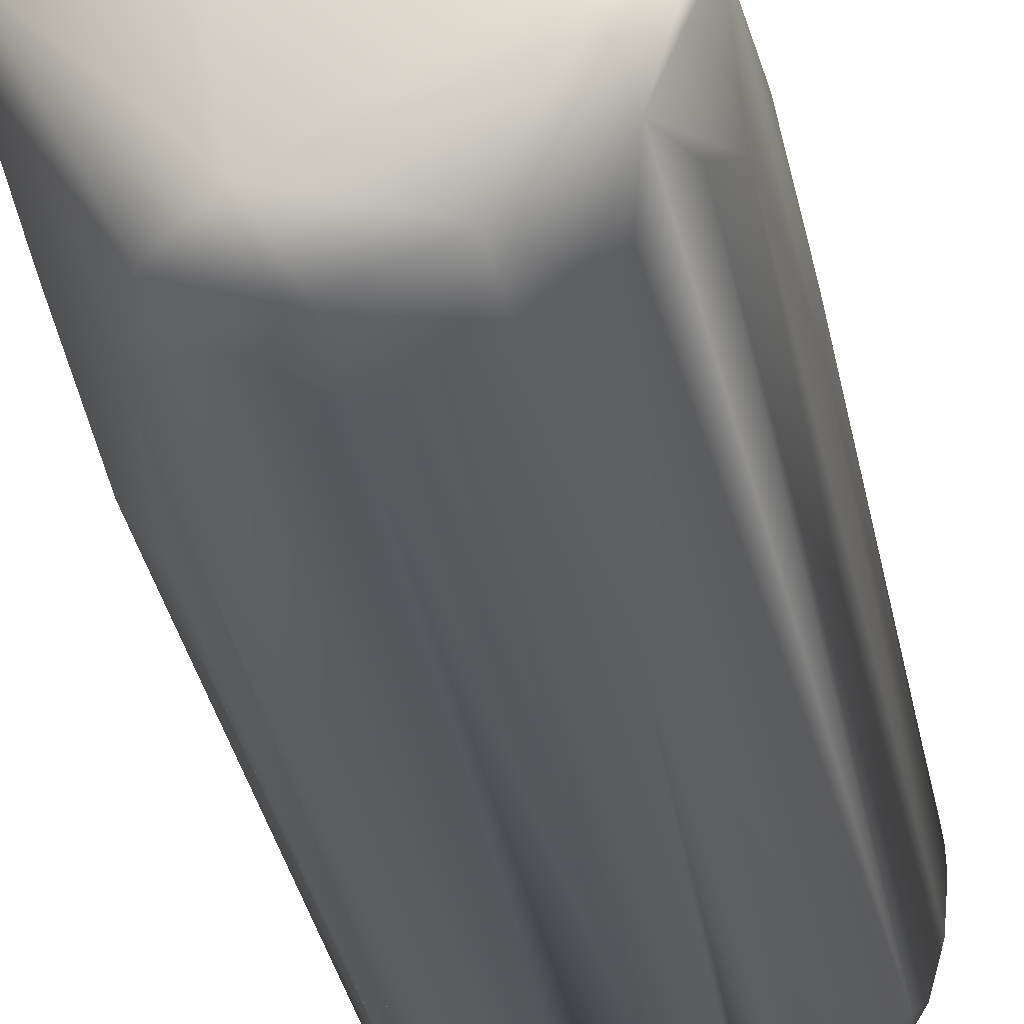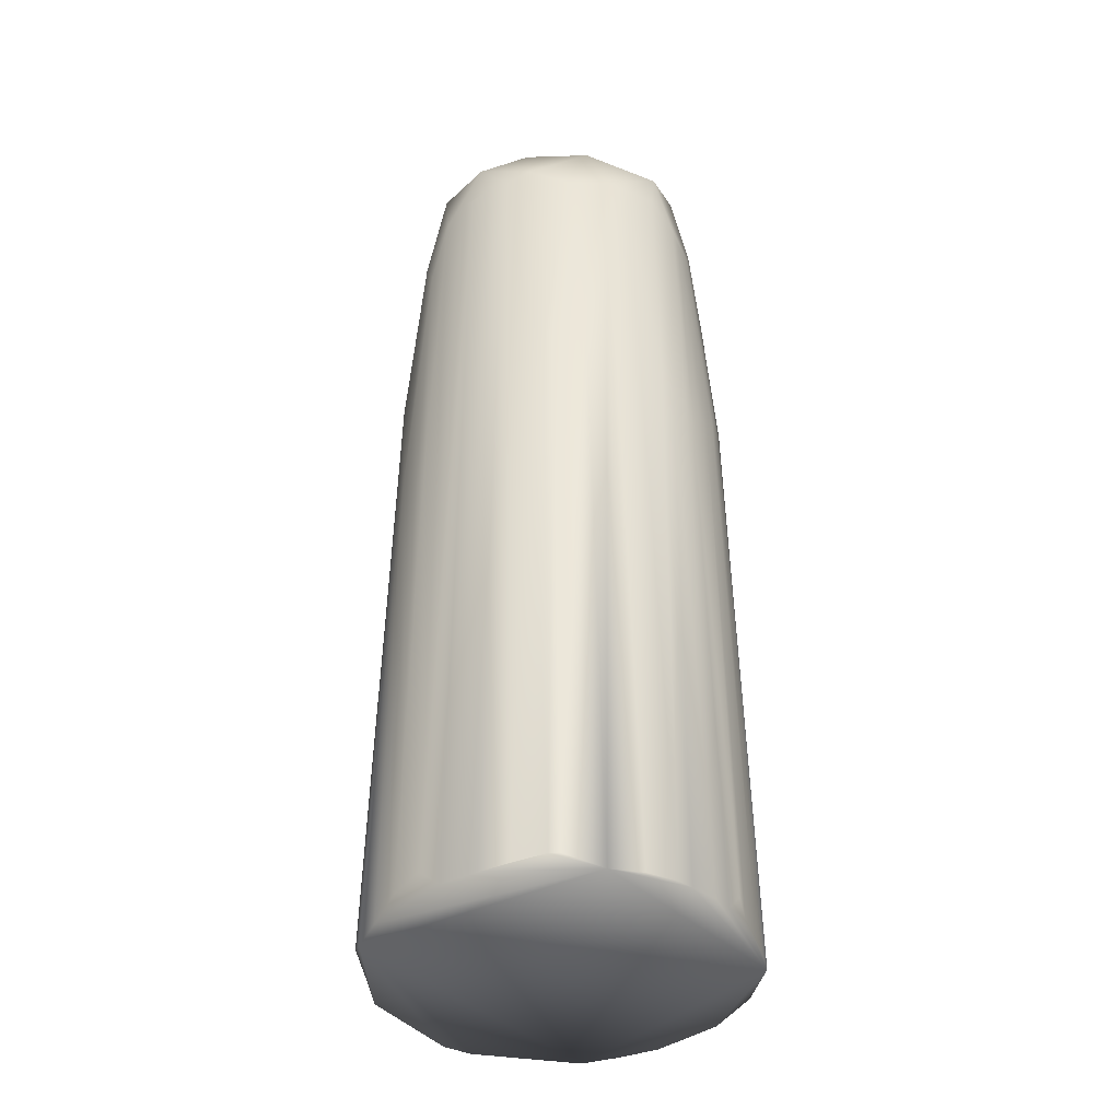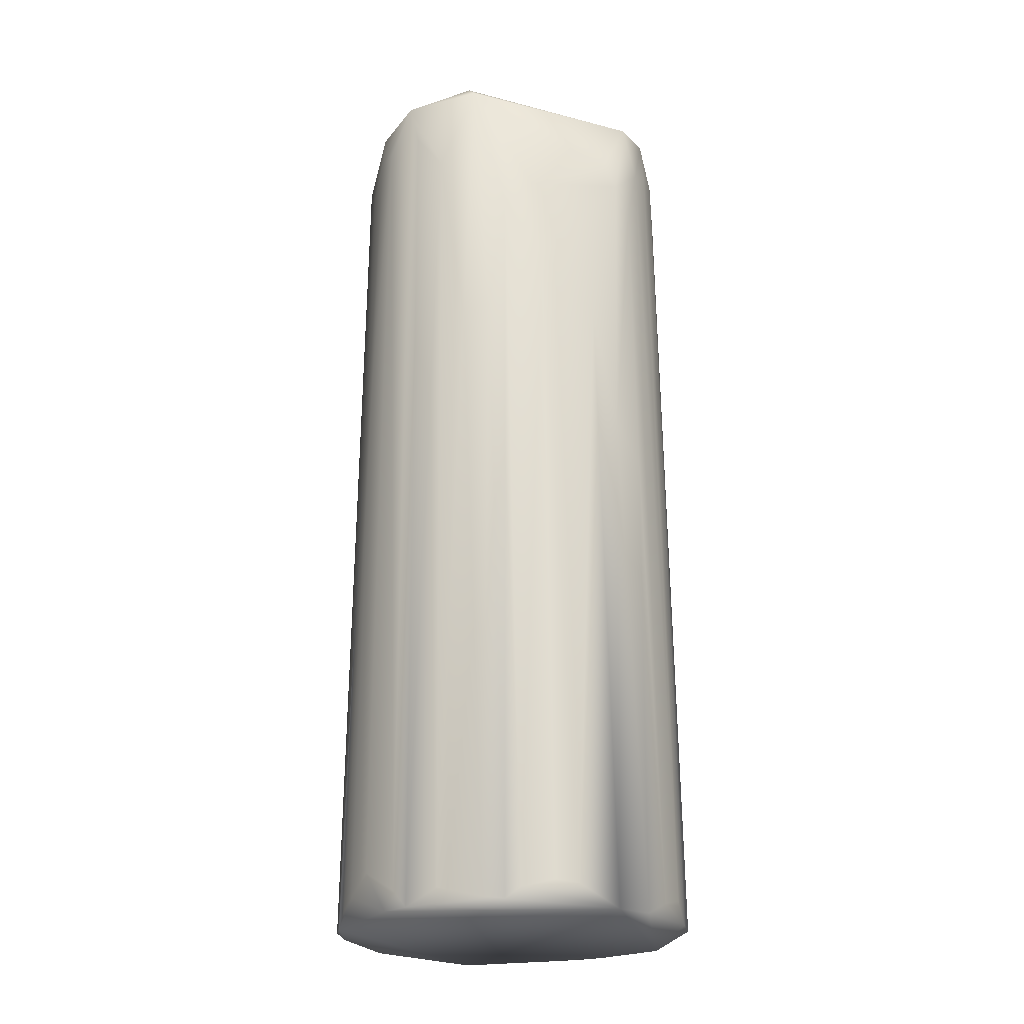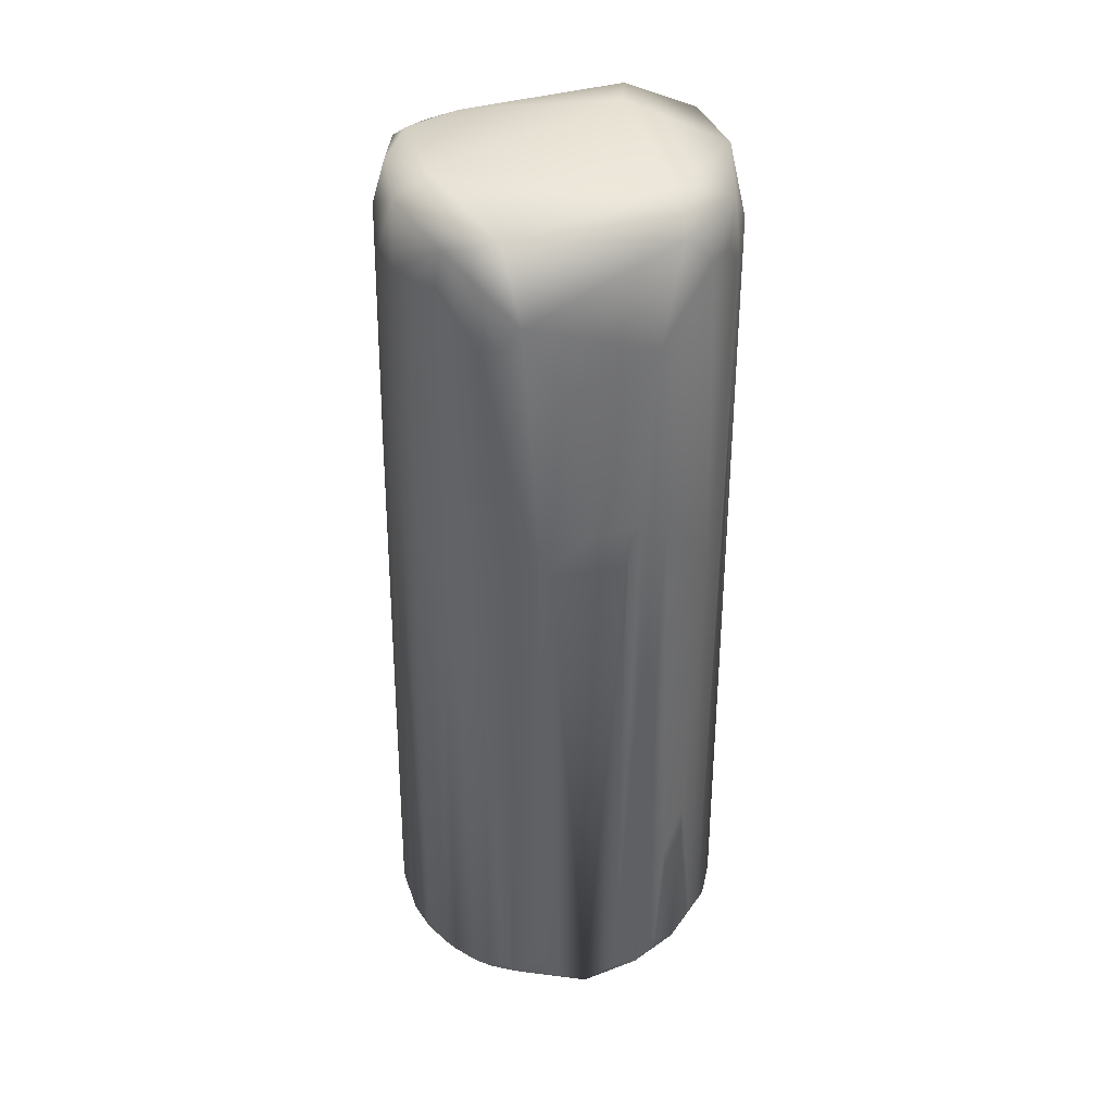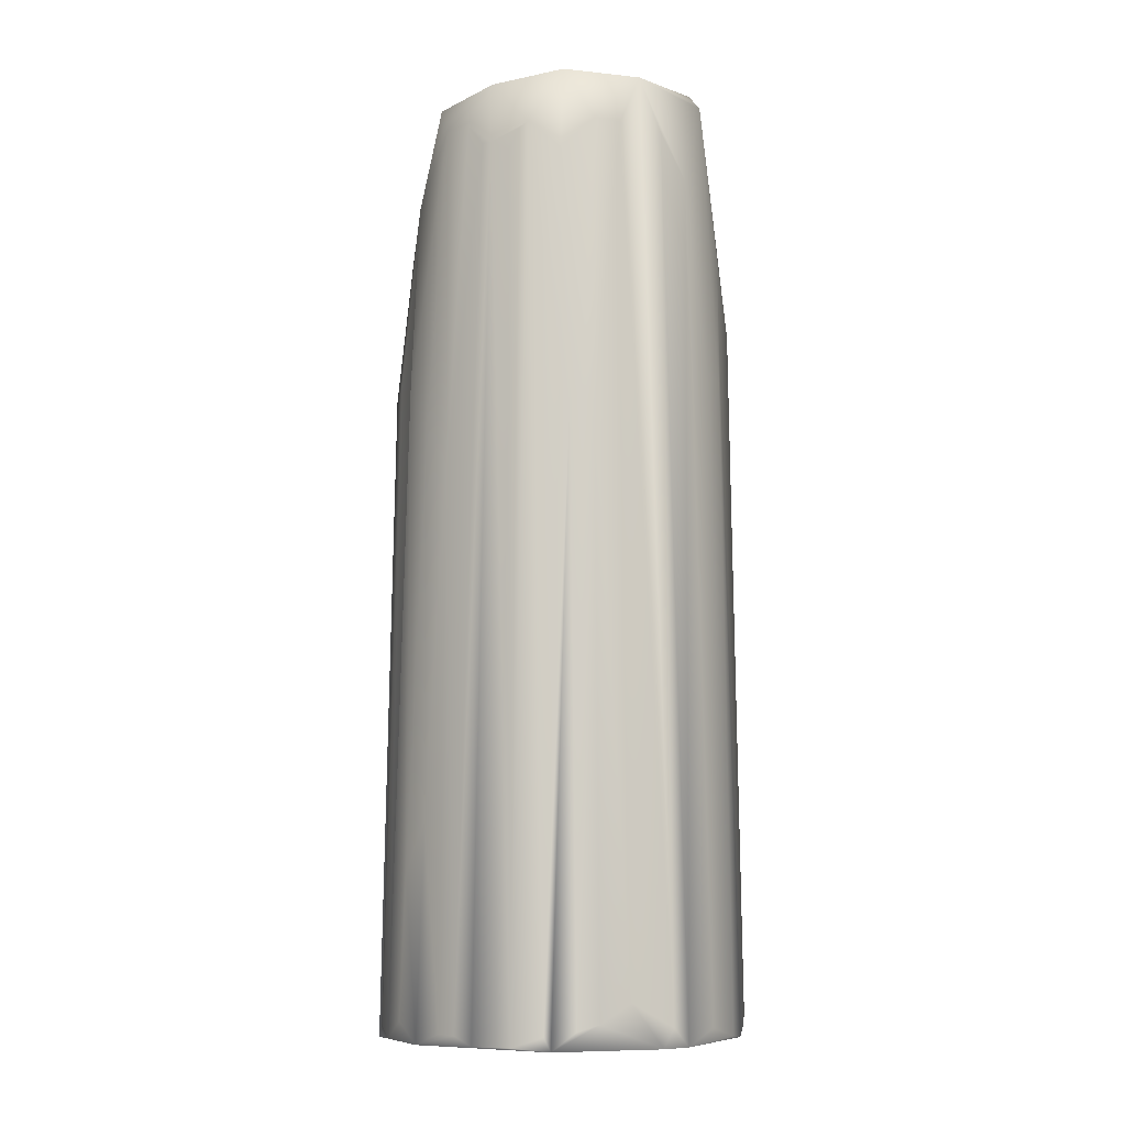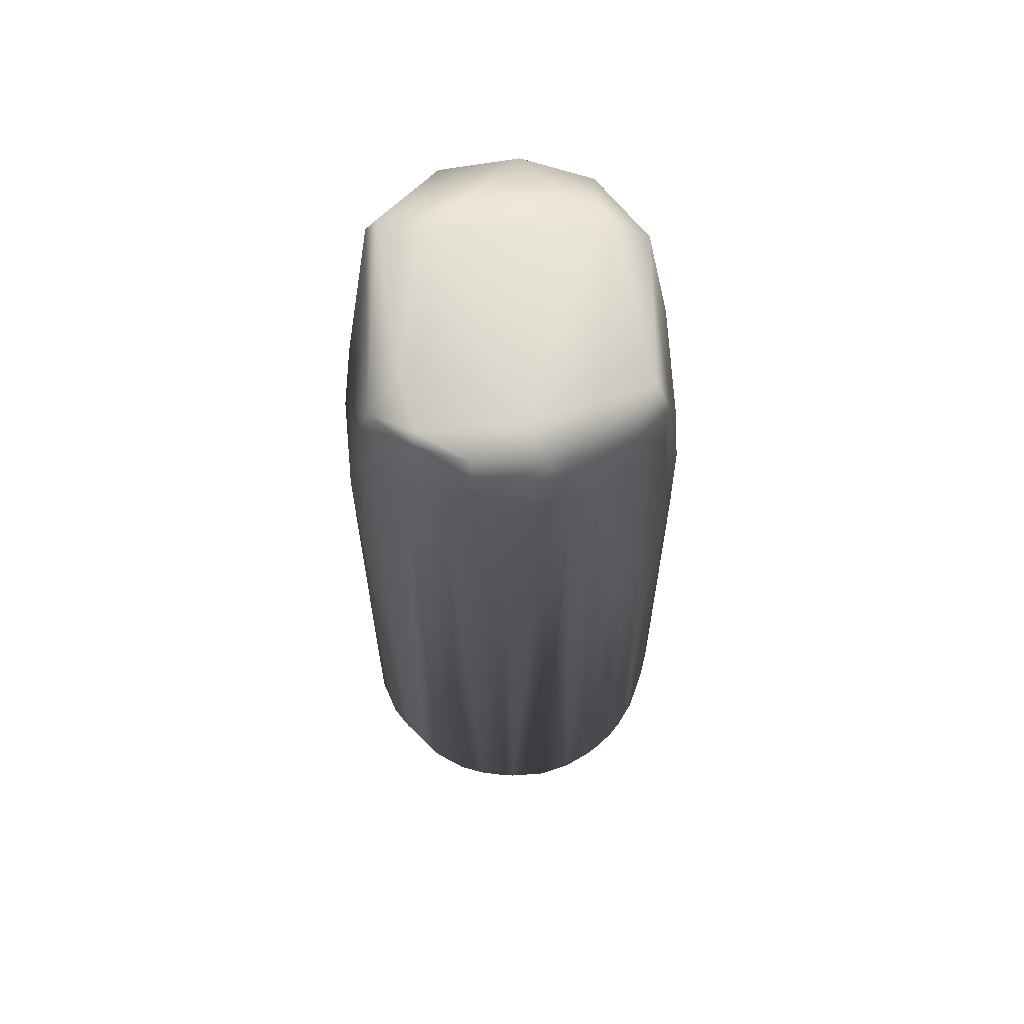
<metadata>
{"format":"obj","ext":"obj","renderer":"f3d","projection":"perspective","resolution":1024,"background":"white","views":[{"elev":-29.7,"azim":9.6,"up":"+Y"},{"elev":-39.7,"azim":-151.7,"up":"+Z"},{"elev":-23.1,"azim":99.7,"up":"+Z"},{"elev":40.9,"azim":-74.6,"up":"+Z"},{"elev":-8.4,"azim":25.1,"up":"+Z"},{"elev":67.0,"azim":-152.1,"up":"+Z"}]}
</metadata>
<code>
v 0.007828 -0.02811 0.009785
v -0.02645 0.009785 0.0137
v -0.01155 -0.02088 0.01332
v 0.02277 -0.02537 0.009103
v -0.01408 0.03557 0.009371
v 0.01566 0.04091 0.1859
v 0.01328 0.03763 0.1983
v 0.04038 0.00321 0.1984
v 0.009785 -0.02604 0.184
v 0.03171 0.03475 0.114
v -0.01939 -0.0137 0.01174
v -0.02534 0.01762 0.009846
v -0.01107 0.03531 0.1498
v -0.006257 -0.0238 0.00928
v 0.000305 0.03995 0.1896
v 0.001929 0.03787 0.1979
v 0.02104 0.02984 0.199
v 0.01566 -0.0277 0.009785
v 0.04542 0.01277 0.009822
v 0.02555 0.0379 0.1699
v 0.01761 0.04324 0.0137
v 0.03522 -0.01698 0.01781
v 0.02962 -0.02045 0.1303
v 0.01758 -0.02527 0.1872
v 0.04178 -0.002846 0.1782
v -0.01475 0.0313 0.1862
v -0.007828 0.04024 0.01174
v -0.02455 0.0137 0.1233
v 0.0137 0.04125 0.1859
v 7.7e-05 -0.02544 0.1191
v 0.04032 0.0177 0.1716
v 0.04257 -0.007091 0.009326
v 0.03108 0.001545 0.2001
v 0.02119 0.03945 0.1832
v 0.03337 -0.01659 0.1873
v 0.02697 -0.02325 0.01272
v 0.02544 -0.02278 0.1311
v 0.03058 -0.02093 0.01396
v 0.01566 -0.02564 0.1859
v 0.04379 0.00317 0.1382
v -0.00604 0.0411 0.01168
v 0.005871 0.04171 0.1781
v -0.02348 -0.007828 0.009006
v -0.02603 0.01371 0.009854
v -0.0241 0.01566 0.1272
v -0.01796 0.02746 0.1856
v -0.01878 0.03083 0.009776
v -0.02101 0.01981 0.1955
v -0.02317 0.008807 0.1788
v -0.007806 0.0367 0.1848
v -0.005439 0.03892 0.137
v -0.02027 0.009417 0.1983
v 0.04267 0.01209 0.166
v 0.00347 -0.01542 0.2
v 0.04561 0.008495 0.01033
v 0.03955 -0.01196 0.00924
v 0.02372 -0.02348 0.135
v 0.0274 -0.02175 0.1331
v 0.0137 -0.02585 0.182
v 0.04498 -0.000542 0.01249
v 0.004778 0.04136 0.1867
v 0.007828 -0.0258 0.184
v 0.009479 -0.02477 0.1963
v -0.02593 0.002451 0.01598
v -0.02221 0.02549 0.009994
v -0.02106 0.02162 0.1868
v -0.02302 0.01953 0.1289
v -0.0219 0.02204 0.1336
v -0.02349 0.0137 0.1781
v -0.003914 0.03959 0.137
v 0.003916 -0.02767 0.01161
v -0.01024 0.03208 0.1977
v 0.02333 0.0371 0.1948
v 0.04197 0.004833 0.1962
v 0.02348 0.03986 0.1115
v 0.01264 0.03998 0.1967
v 0.02919 0.03839 0.009252
v 0.02605 0.03876 0.1069
v 0.03559 0.03059 0.1392
v 0.03546 0.03345 0.009088
v 0.04084 -0.01011 0.01307
v 0.02153 -0.02585 0.01179
v 0.02349 -0.02287 0.182
v 0.04398 0.008753 0.1393
v 0.005407 0.04407 0.009795
v -8e-06 0.04304 0.01054
v -0.01743 -0.0137 0.135
v -0.01584 -0.01759 0.009729
v -0.02106 -0.001868 0.1689
v -0.02219 0.005373 0.1831
v -0.02308 0.01561 0.1819
v -0.02496 0.007852 0.1277
v -0.000978 0.04048 0.1399
v 0 -0.02636 0.01174
v -0.004592 -0.02436 0.05151
v -0.002783 0.02826 0.2001
v 0.03901 -0.009006 0.187
v 0.02991 0.03284 0.1812
v 0.0286 0.03554 0.1761
v 0.02359 0.04126 0.01212
v 0.01298 0.04394 0.00965
v 0.009719 0.04171 0.1868
v -0.01758 -0.01351 0.136
v -0.001184 -0.02354 0.189
v -0.005001 -0.01913 0.1949
v -0.02645 0.007904 0.0105
v -0.02349 0.02271 0.009811
v -0.02416 6e-05 0.1308
v -0.02166 -0.006821 0.1386
v -0.02479 0.01076 0.1282
v -0.02449 0.001774 0.134
v -0.02478 0.003892 0.1306
v -0.01141 -0.01946 0.1367
v -0.00988 -0.02177 0.04168
v 0.04501 0.01567 0.01204
v 0.01761 0.04083 0.1605
v 0.02316 -0.02083 0.1987
v 0.004351 -0.02512 0.1883
v -0.01578 -0.01548 0.1389
v -0.02494 -0.001994 0.01026
v 0.04103 0.02644 0.0132
v 0.04161 0.02026 0.1516
v 0.02937 -0.0197 0.188
v 0.04287 0.02201 0.0137
v -0.005436 -0.02321 0.1279
v -0.0111 -0.01674 0.1757
v 0.03564 -0.0118 0.198
f 4 43 80
f 5 80 43
f 56 4 80
f 56 80 32
f 77 80 5
f 14 88 43
f 14 43 4
f 18 9 1
f 18 1 4
f 19 32 80
f 26 5 47
f 101 77 5
f 29 101 102
f 29 6 21
f 76 16 7
f 13 5 26
f 14 4 1
f 8 74 73
f 31 98 74
f 73 7 17
f 55 32 19
f 123 23 35
f 37 4 36
f 23 22 35
f 74 40 84
f 74 25 40
f 41 27 51
f 42 102 85
f 101 29 21
f 43 11 103
f 88 11 43
f 63 105 104
f 44 28 12
f 44 2 28
f 107 5 43
f 107 43 12
f 107 12 67
f 107 68 65
f 107 67 68
f 66 67 91
f 66 68 67
f 45 28 91
f 45 12 28
f 102 42 61
f 50 13 26
f 71 1 9
f 33 7 96
f 76 15 16
f 98 73 74
f 8 73 17
f 96 7 16
f 32 60 25
f 33 8 17
f 33 17 7
f 54 33 96
f 54 96 52
f 99 20 34
f 77 78 10
f 31 122 99
f 31 99 98
f 81 97 127
f 56 38 4
f 82 24 18
f 82 18 4
f 82 4 37
f 117 24 83
f 57 37 83
f 57 83 24
f 57 82 37
f 58 83 37
f 58 23 123
f 58 37 36
f 38 22 23
f 38 56 22
f 59 39 9
f 59 9 18
f 59 18 39
f 24 39 18
f 40 25 60
f 19 53 84
f 84 53 74
f 85 101 5
f 85 5 41
f 13 27 5
f 119 43 103
f 109 43 119
f 63 117 54
f 105 63 54
f 62 71 9
f 44 12 43
f 65 47 5
f 67 45 91
f 67 12 45
f 65 46 47
f 68 46 65
f 68 66 46
f 48 46 66
f 110 2 92
f 69 112 49
f 69 91 28
f 72 50 26
f 70 41 51
f 93 15 61
f 13 51 27
f 71 14 1
f 72 16 15
f 16 72 96
f 31 74 53
f 97 32 25
f 81 32 97
f 32 55 60
f 127 8 33
f 117 127 33
f 33 54 117
f 55 40 60
f 115 19 80
f 34 73 99
f 98 99 73
f 75 100 21
f 75 21 34
f 75 78 100
f 75 34 20
f 75 20 78
f 76 7 73
f 20 10 78
f 78 77 100
f 101 21 100
f 79 80 10
f 79 99 122
f 80 77 10
f 22 56 81
f 36 4 38
f 36 38 23
f 36 23 58
f 123 117 83
f 82 57 24
f 83 58 123
f 118 9 63
f 53 19 115
f 84 55 19
f 27 41 5
f 86 61 42
f 86 93 61
f 86 42 85
f 61 15 76
f 101 85 102
f 87 103 11
f 88 119 11
f 3 88 14
f 88 3 113
f 104 126 113
f 126 89 109
f 105 54 52
f 118 104 30
f 30 71 62
f 118 63 104
f 44 43 106
f 52 48 90
f 110 28 2
f 110 69 28
f 92 69 110
f 76 34 6
f 76 6 102
f 102 6 29
f 50 51 13
f 50 15 70
f 50 70 51
f 93 70 15
f 93 41 70
f 94 14 71
f 94 95 14
f 94 71 30
f 94 30 95
f 114 113 3
f 125 95 30
f 125 30 104
f 50 72 15
f 26 48 72
f 96 72 52
f 48 52 72
f 122 124 121
f 127 97 25
f 25 74 127
f 74 8 127
f 32 81 56
f 35 81 127
f 35 22 81
f 40 55 84
f 121 115 80
f 121 124 115
f 116 34 21
f 116 21 6
f 76 73 34
f 20 99 10
f 101 100 77
f 80 79 121
f 79 10 99
f 127 117 123
f 24 117 63
f 24 63 9
f 24 9 39
f 118 62 9
f 85 41 86
f 86 41 93
f 126 109 119
f 103 87 11
f 103 11 119
f 3 14 114
f 126 88 113
f 104 105 126
f 30 62 118
f 106 2 44
f 120 64 106
f 120 106 43
f 120 108 64
f 120 43 108
f 107 65 5
f 46 26 47
f 46 48 26
f 52 90 105
f 108 43 109
f 111 64 108
f 89 108 109
f 112 111 49
f 49 91 69
f 49 48 91
f 112 69 92
f 112 64 111
f 102 61 76
f 114 14 95
f 114 95 125
f 115 122 53
f 123 35 127
f 116 6 34
f 113 114 125
f 126 119 88
f 126 105 90
f 89 126 90
f 106 64 112
f 106 112 92
f 106 92 2
f 49 90 48
f 111 108 89
f 111 89 90
f 111 90 49
f 66 91 48
f 122 31 53
f 124 122 115
f 79 122 121
f 125 104 113

</code>
